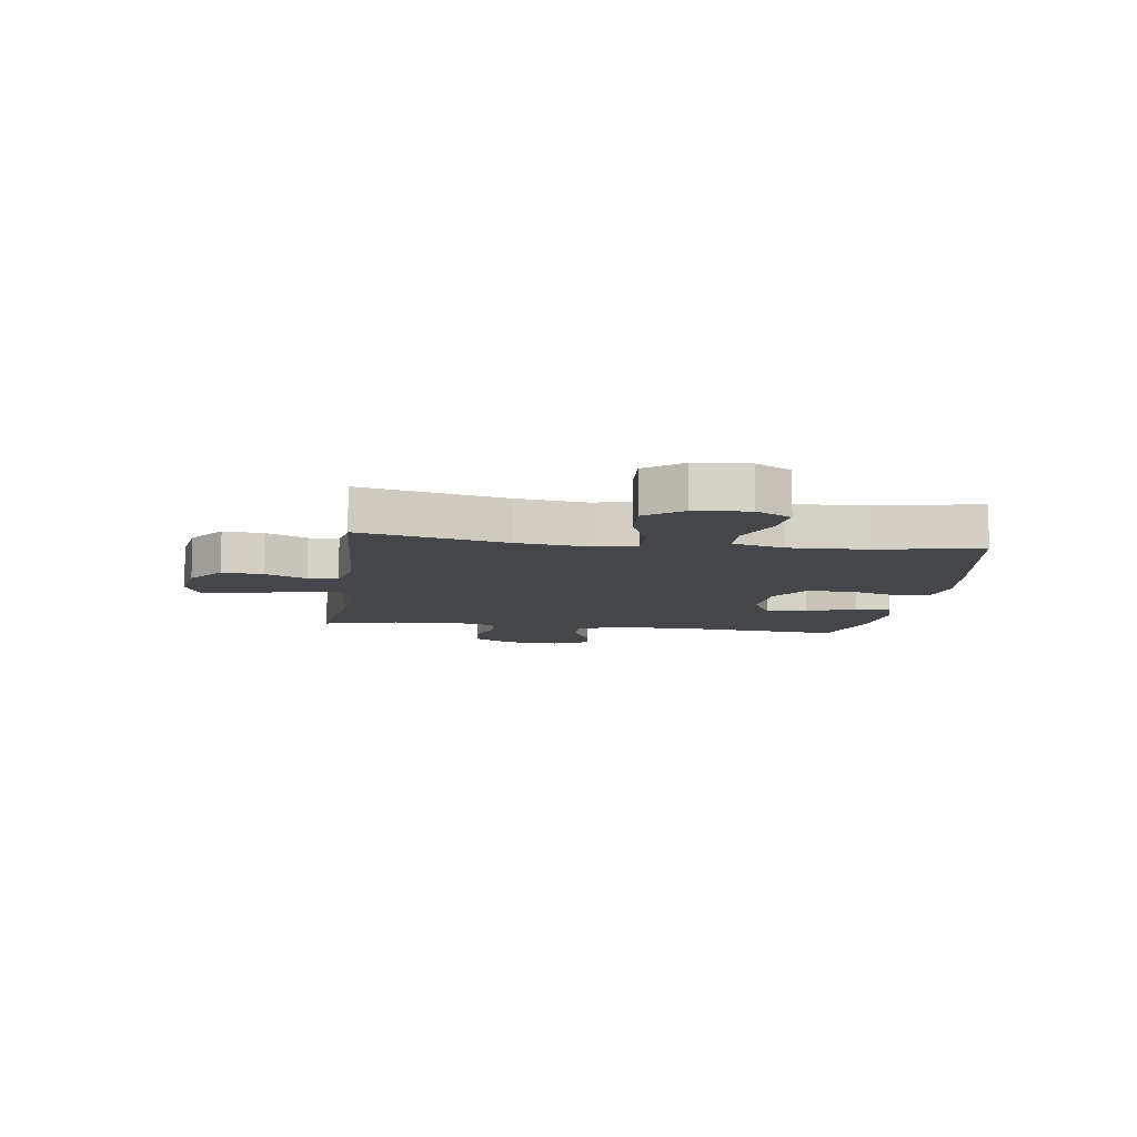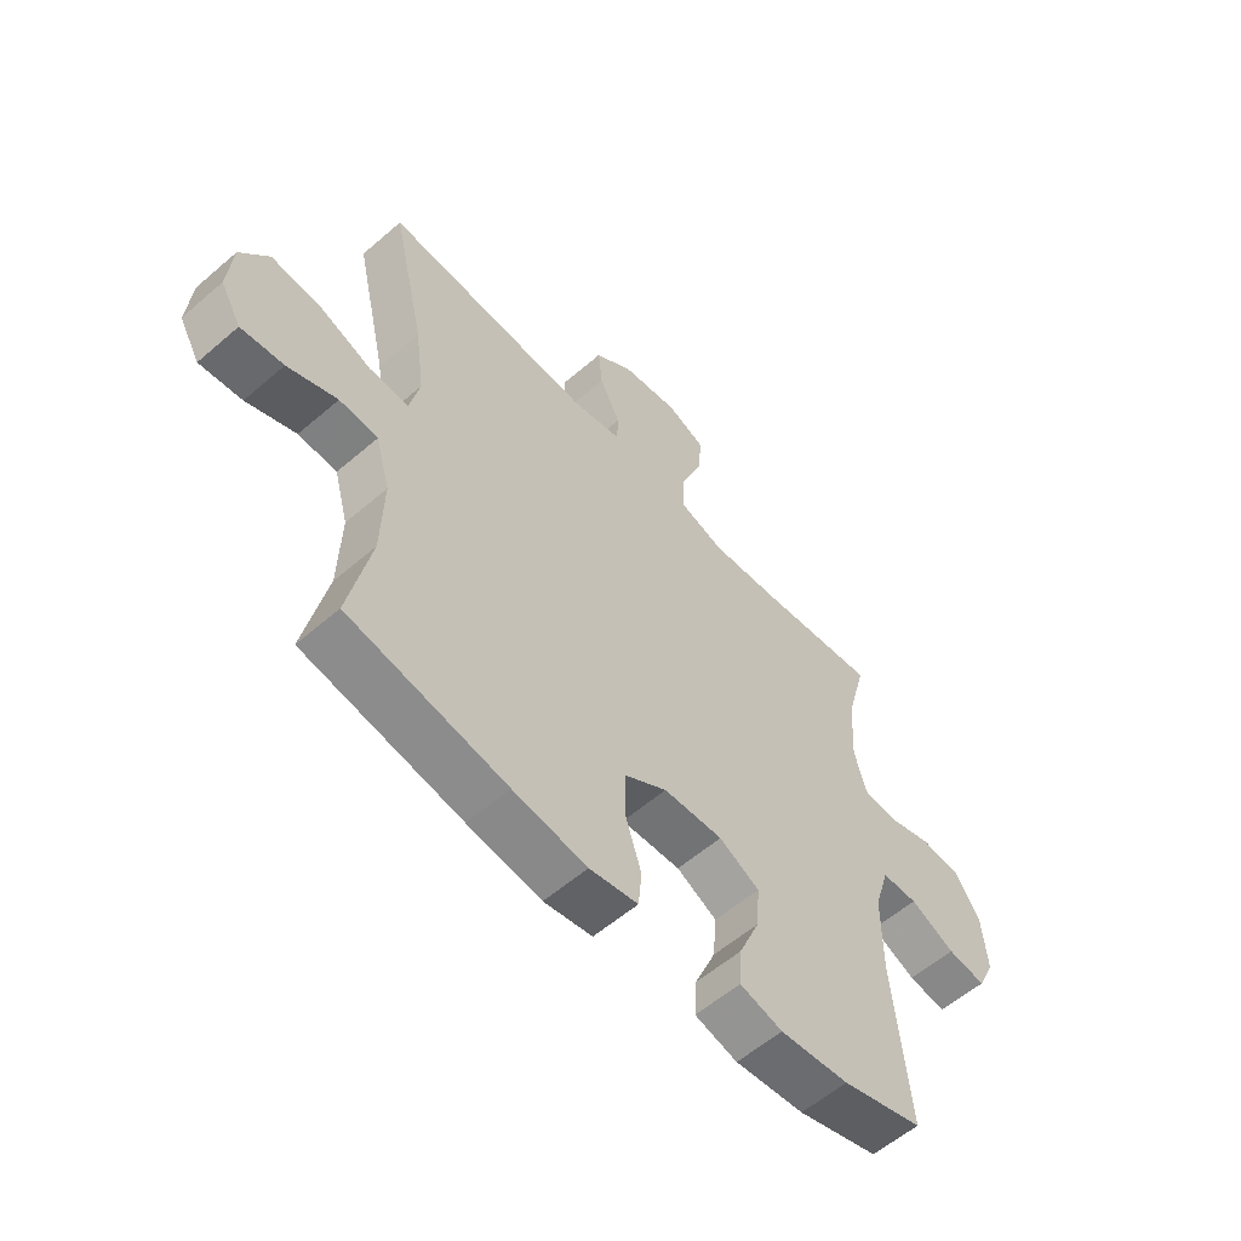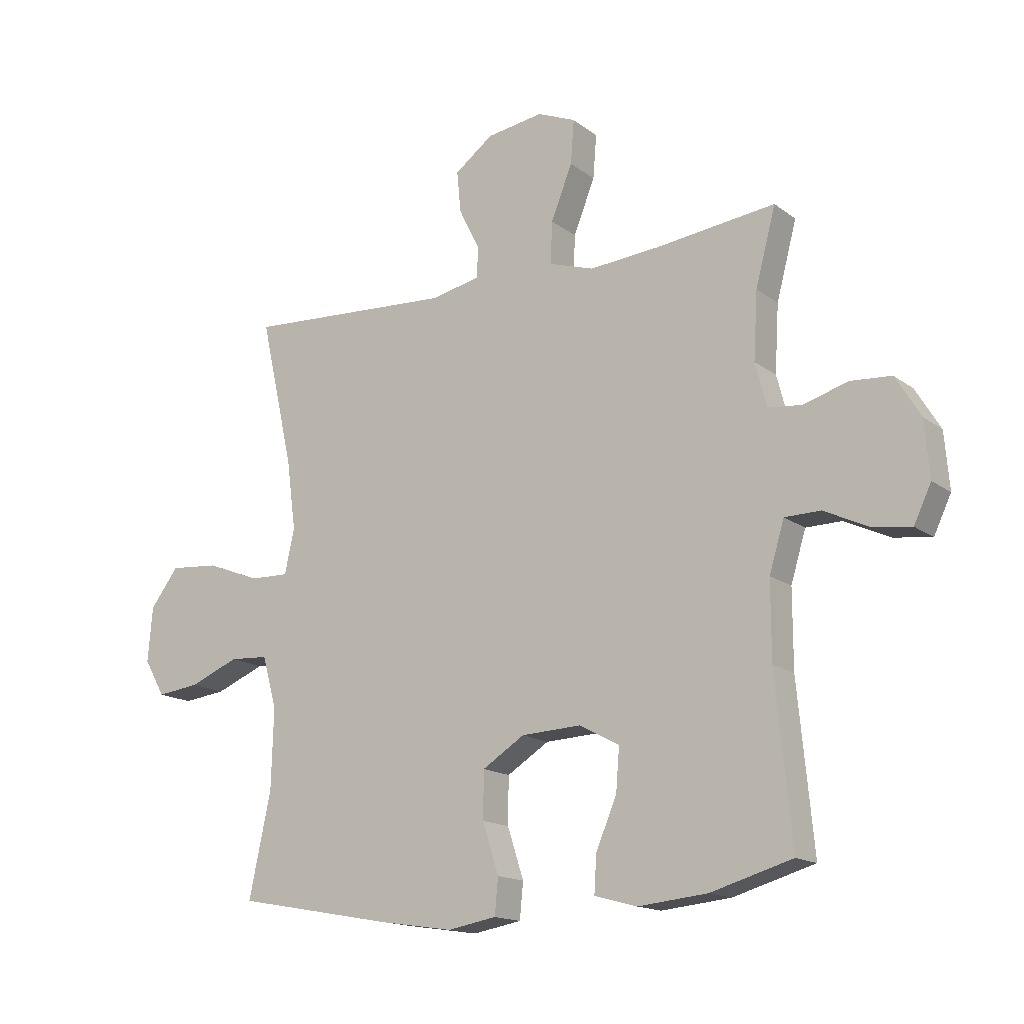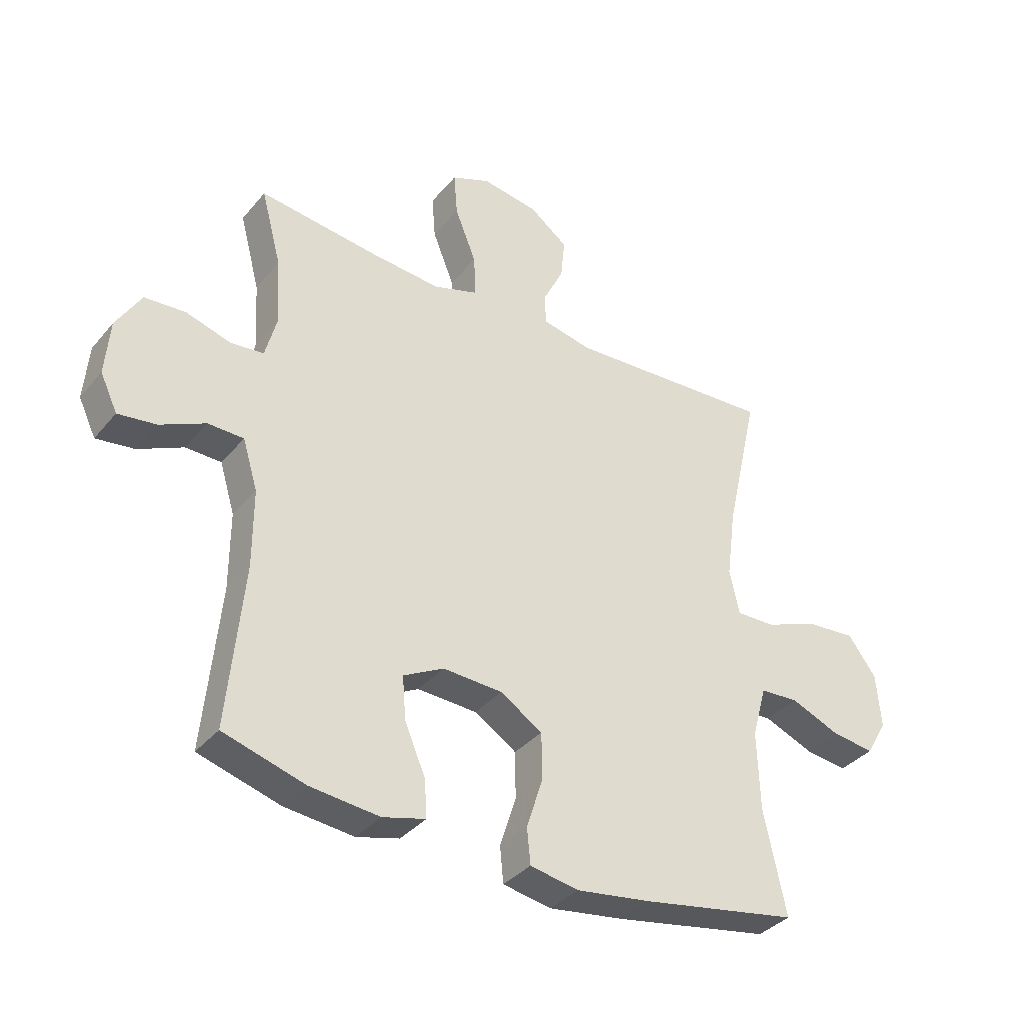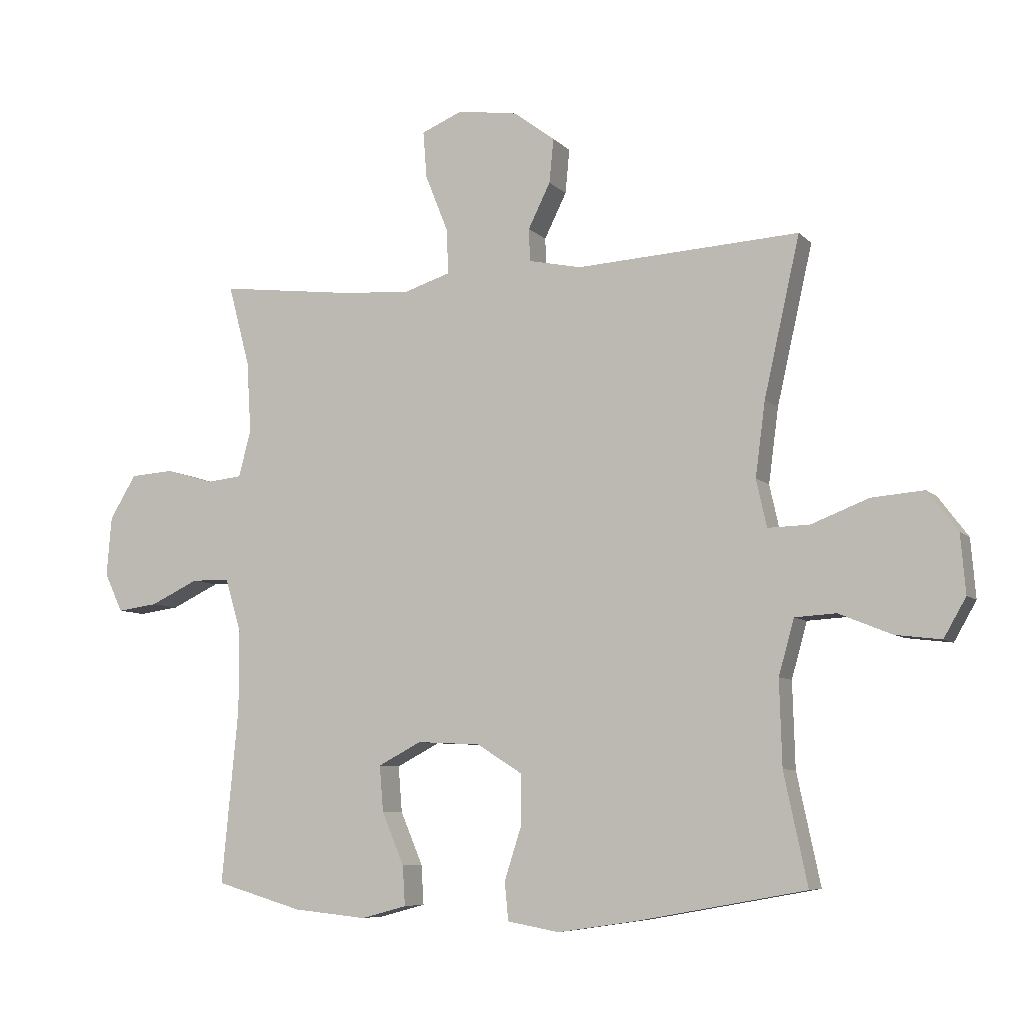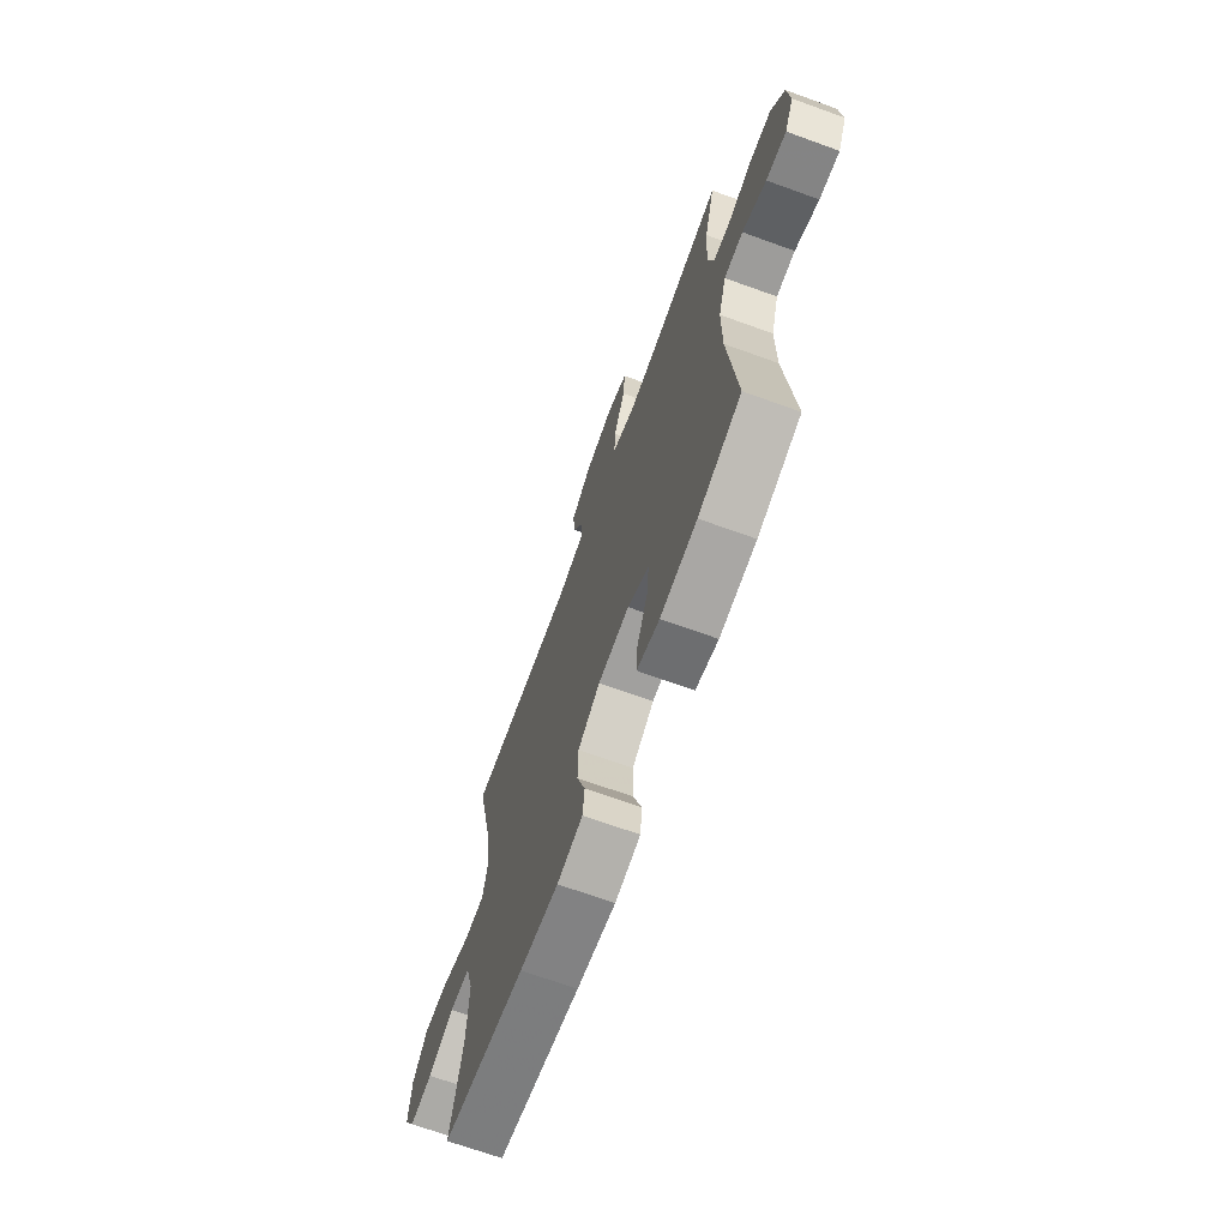
<metadata>
{"format":"obj","ext":"obj","renderer":"f3d","projection":"perspective","resolution":1024,"background":"white","views":[{"elev":-9.4,"azim":82.0,"up":"+Y"},{"elev":-57.7,"azim":131.8,"up":"+Z"},{"elev":-15.5,"azim":-146.5,"up":"+Z"},{"elev":-36.1,"azim":-34.3,"up":"+Z"},{"elev":-7.3,"azim":23.0,"up":"+Z"},{"elev":-69.1,"azim":-109.9,"up":"+Z"}]}
</metadata>
<code>
v -0.5 0.07 0.5
v -0.294 0.07 0.475
v -0.171 0.07 0.465
v -0.093 0.07 0.49
v -0.096 0.07 0.563
v -0.133 0.07 0.656
v -0.139 0.07 0.732
v -0.072 0.07 0.76
v 0.026 0.07 0.745
v 0.093 0.07 0.695
v 0.086 0.07 0.623
v 0.05 0.07 0.55
v 0.052 0.07 0.497
v 0.138 0.07 0.479
v 0.5 0.07 0.5
v 0.442 0.07 0.243
v 0.426 0.07 0.122
v 0.443 0.07 0.045
v 0.511 0.07 0.047
v 0.604 0.07 0.083
v 0.689 0.07 0.09
v 0.738 0.07 0.025
v 0.746 0.07 -0.07
v 0.71 0.07 -0.133
v 0.636 0.07 -0.124
v 0.55 0.07 -0.089
v 0.483 0.07 -0.093
v 0.458 0.07 -0.183
v 0.462 0.07 -0.321
v 0.5 0.07 -0.5
v 0.226 0.07 -0.55
v 0.098 0.07 -0.569
v 0.014 0.07 -0.554
v 0.008 0.07 -0.492
v 0.036 0.07 -0.405
v 0.035 0.07 -0.324
v -0.038 0.07 -0.278
v -0.141 0.07 -0.273
v -0.211 0.07 -0.31
v -0.205 0.07 -0.384
v -0.169 0.07 -0.469
v -0.165 0.07 -0.533
v -0.239 0.07 -0.553
v -0.359 0.07 -0.541
v -0.5 0.07 -0.5
v -0.473 0.07 -0.217
v -0.473 0.07 -0.084
v -0.499 0.07 0.002
v -0.561 0.07 0.003
v -0.639 0.07 -0.034
v -0.705 0.07 -0.043
v -0.735 0.07 0.02
v -0.727 0.07 0.117
v -0.684 0.07 0.188
v -0.613 0.07 0.193
v -0.536 0.07 0.17
v -0.478 0.07 0.176
v -0.458 0.07 0.252
v -0.465 0.07 0.368
v -0.5 0 0.5
v -0.294 0 0.475
v -0.171 0 0.465
v -0.093 0 0.49
v -0.096 0 0.563
v -0.133 0 0.656
v -0.139 0 0.732
v -0.072 0 0.76
v 0.026 0 0.745
v 0.093 0 0.695
v 0.086 0 0.623
v 0.05 0 0.55
v 0.052 0 0.497
v 0.138 0 0.479
v 0.5 0 0.5
v 0.442 0 0.243
v 0.426 0 0.122
v 0.443 0 0.045
v 0.511 0 0.047
v 0.604 0 0.083
v 0.689 0 0.09
v 0.738 0 0.025
v 0.746 0 -0.07
v 0.71 0 -0.133
v 0.636 0 -0.124
v 0.55 0 -0.089
v 0.483 0 -0.093
v 0.458 0 -0.183
v 0.462 0 -0.321
v 0.5 0 -0.5
v 0.226 0 -0.55
v 0.098 0 -0.569
v 0.014 0 -0.554
v 0.008 0 -0.492
v 0.036 0 -0.405
v 0.035 0 -0.324
v -0.038 0 -0.278
v -0.141 0 -0.273
v -0.211 0 -0.31
v -0.205 0 -0.384
v -0.169 0 -0.469
v -0.165 0 -0.533
v -0.239 0 -0.553
v -0.359 0 -0.541
v -0.5 0 -0.5
v -0.473 0 -0.217
v -0.473 0 -0.084
v -0.499 0 0.002
v -0.561 0 0.003
v -0.639 0 -0.034
v -0.705 0 -0.043
v -0.735 0 0.02
v -0.727 0 0.117
v -0.684 0 0.188
v -0.613 0 0.193
v -0.536 0 0.17
v -0.478 0 0.176
v -0.458 0 0.252
v -0.465 0 0.368
f 54 55 56
f 53 54 56
f 52 53 56
f 51 52 56
f 50 51 56
f 49 50 56
f 48 49 56 57
f 47 48 57 58
f 44 45 46
f 43 44 46
f 42 43 46
f 41 42 46
f 40 41 46
f 46 47 58
f 40 46 58
f 39 40 58
f 33 34 35
f 32 33 35
f 31 32 35
f 30 31 35
f 29 30 35
f 28 29 35 36
f 27 28 36 37
f 24 25 26
f 23 24 26
f 22 23 26
f 21 22 26
f 20 21 26
f 19 20 26
f 18 19 26 27
f 14 15 16
f 13 14 16 17
f 10 11 12
f 9 10 12
f 8 9 12
f 7 8 12
f 6 7 12
f 5 6 12
f 4 5 12 13
f 13 17 18
f 4 13 18
f 3 4 18
f 59 1 2
f 2 3 18
f 59 2 18
f 58 59 18
f 39 58 18
f 38 39 18
f 18 27 37 38
f 115 114 113
f 115 113 112
f 115 112 111
f 115 111 110
f 115 110 109
f 115 109 108
f 116 115 108 107
f 117 116 107 106
f 105 104 103
f 105 103 102
f 105 102 101
f 105 101 100
f 105 100 99
f 117 106 105
f 117 105 99
f 117 99 98
f 94 93 92
f 94 92 91
f 94 91 90
f 94 90 89
f 94 89 88
f 95 94 88 87
f 96 95 87 86
f 85 84 83
f 85 83 82
f 85 82 81
f 85 81 80
f 85 80 79
f 85 79 78
f 86 85 78 77
f 75 74 73
f 76 75 73 72
f 71 70 69
f 71 69 68
f 71 68 67
f 71 67 66
f 71 66 65
f 71 65 64
f 72 71 64 63
f 77 76 72
f 77 72 63
f 77 63 62
f 61 60 118
f 77 62 61
f 77 61 118
f 77 118 117
f 77 117 98
f 77 98 97
f 97 96 86 77
f 1 60 61 2
f 2 61 62 3
f 3 62 63 4
f 4 63 64 5
f 5 64 65 6
f 6 65 66 7
f 7 66 67 8
f 8 67 68 9
f 9 68 69 10
f 10 69 70 11
f 11 70 71 12
f 12 71 72 13
f 13 72 73 14
f 14 73 74 15
f 15 74 75 16
f 16 75 76 17
f 17 76 77 18
f 18 77 78 19
f 19 78 79 20
f 20 79 80 21
f 21 80 81 22
f 22 81 82 23
f 23 82 83 24
f 24 83 84 25
f 25 84 85 26
f 26 85 86 27
f 27 86 87 28
f 28 87 88 29
f 29 88 89 30
f 30 89 90 31
f 31 90 91 32
f 32 91 92 33
f 33 92 93 34
f 34 93 94 35
f 35 94 95 36
f 36 95 96 37
f 37 96 97 38
f 38 97 98 39
f 39 98 99 40
f 40 99 100 41
f 41 100 101 42
f 42 101 102 43
f 43 102 103 44
f 44 103 104 45
f 45 104 105 46
f 46 105 106 47
f 47 106 107 48
f 48 107 108 49
f 49 108 109 50
f 50 109 110 51
f 51 110 111 52
f 52 111 112 53
f 53 112 113 54
f 54 113 114 55
f 55 114 115 56
f 56 115 116 57
f 57 116 117 58
f 58 117 118 59
f 59 118 60 1

</code>
